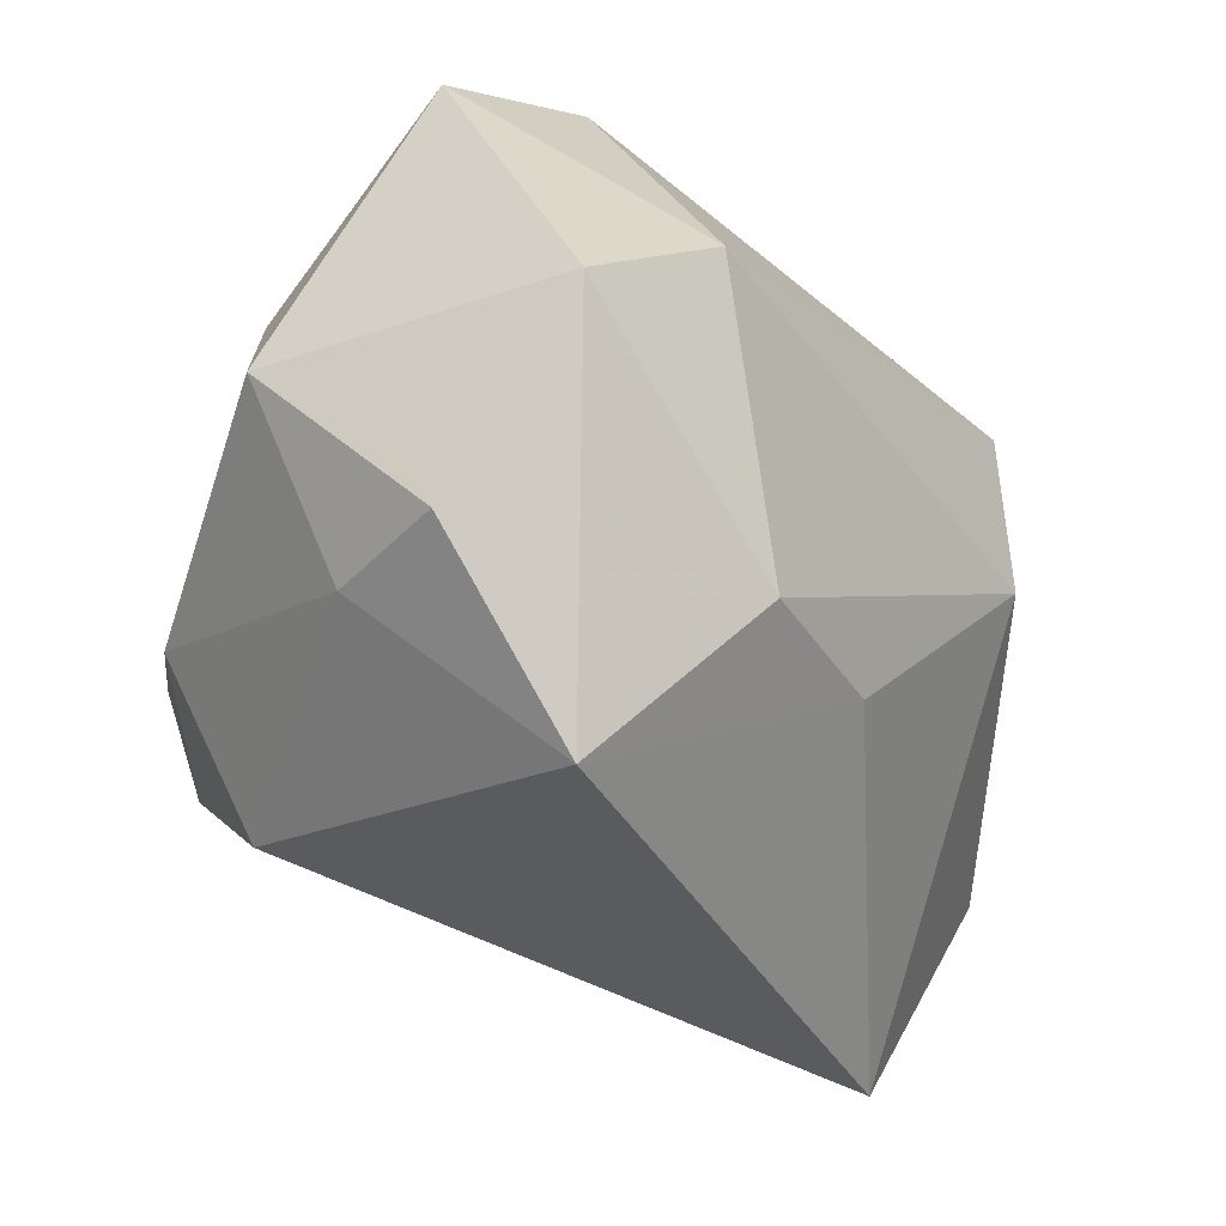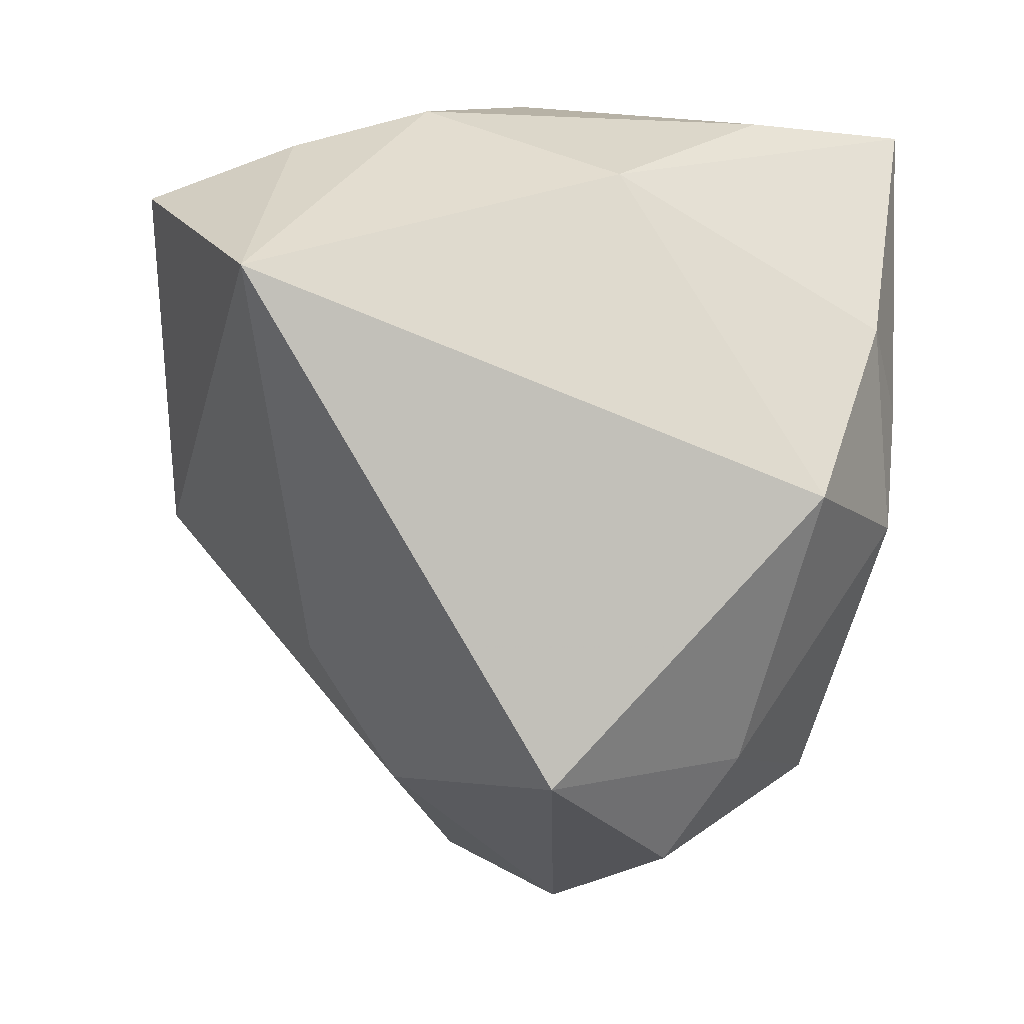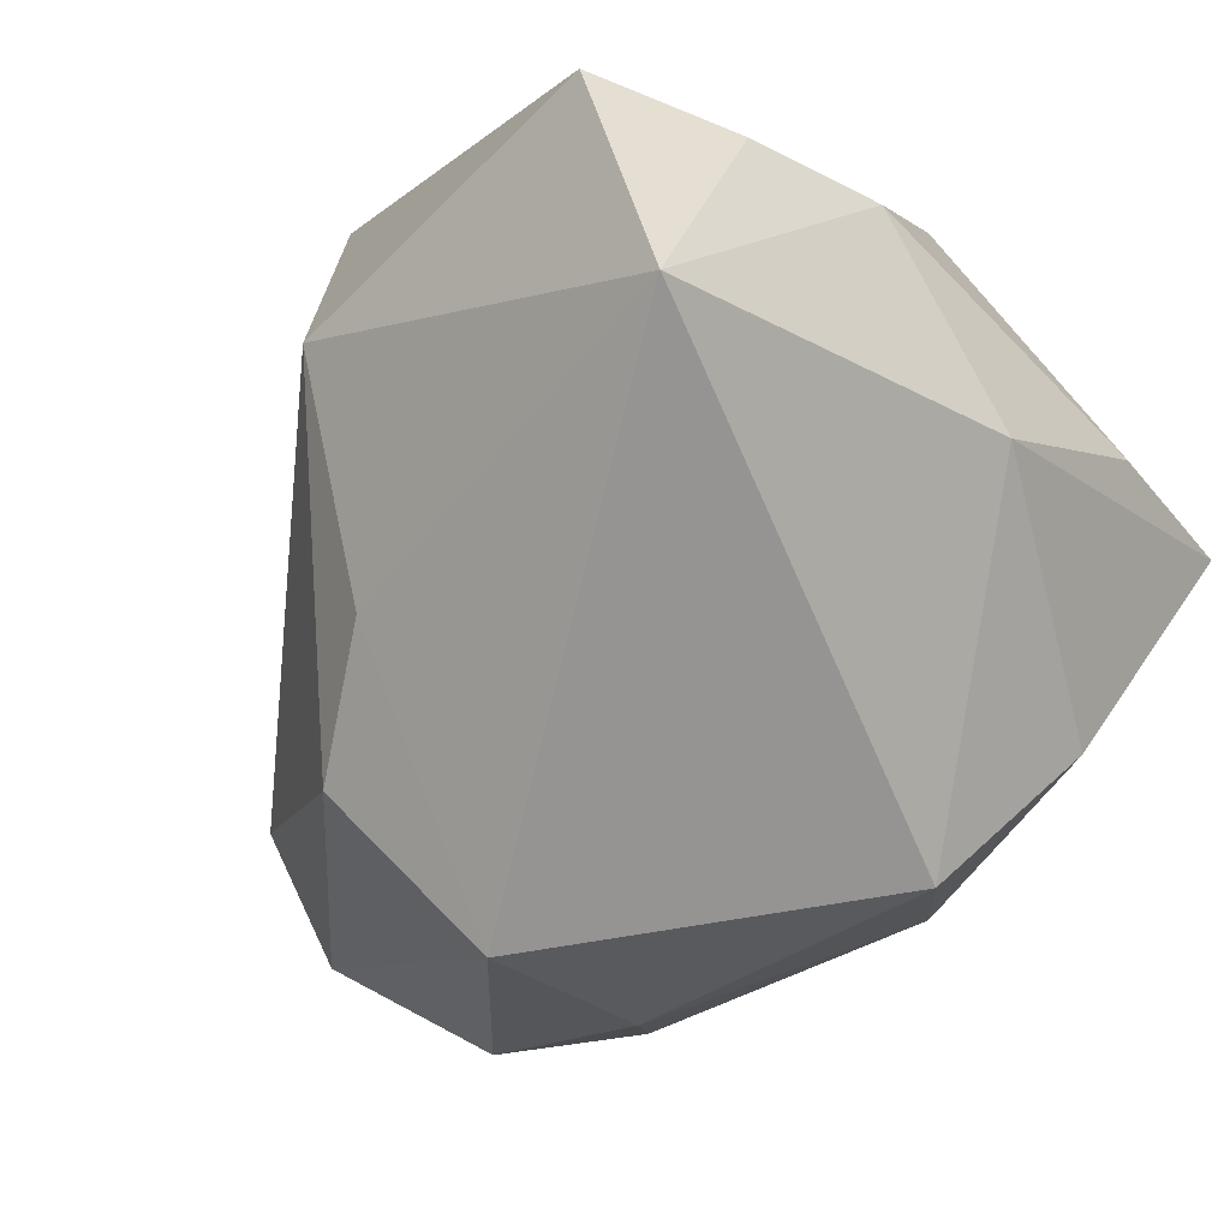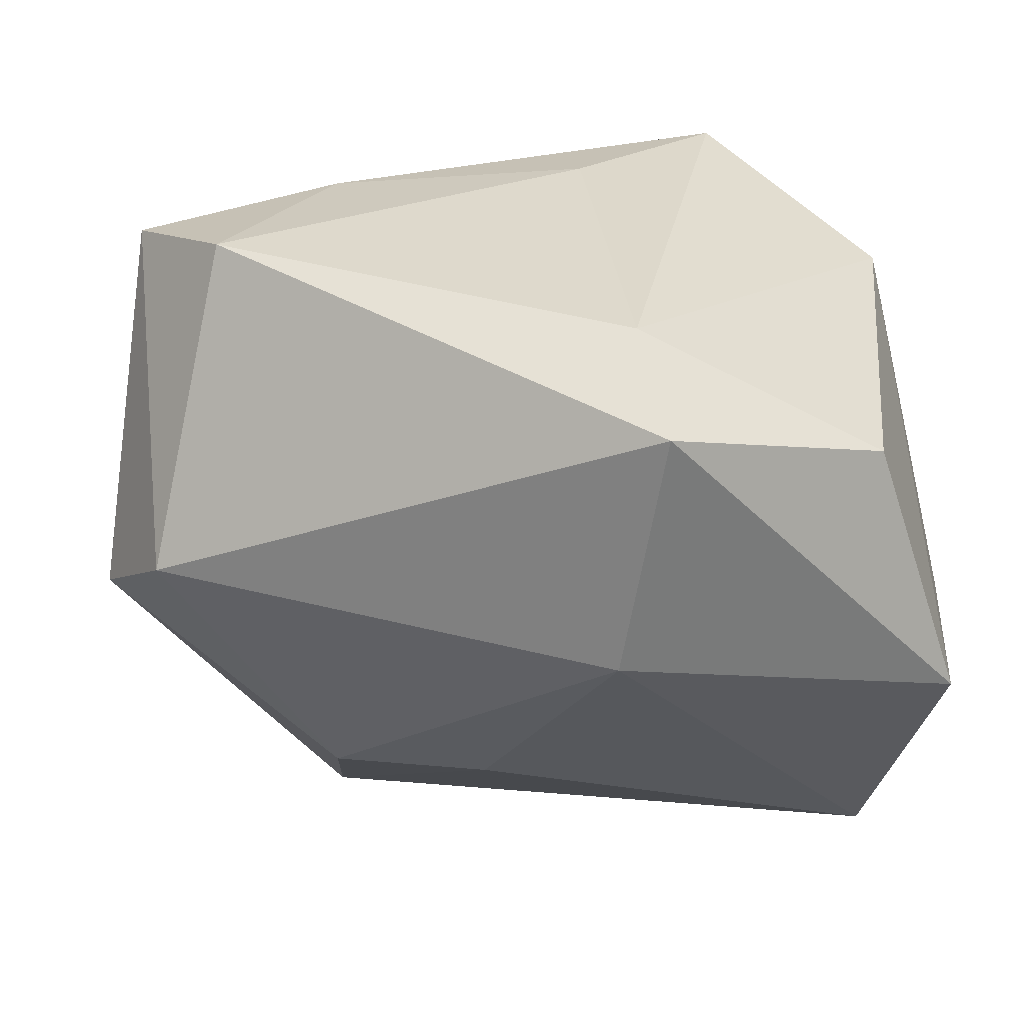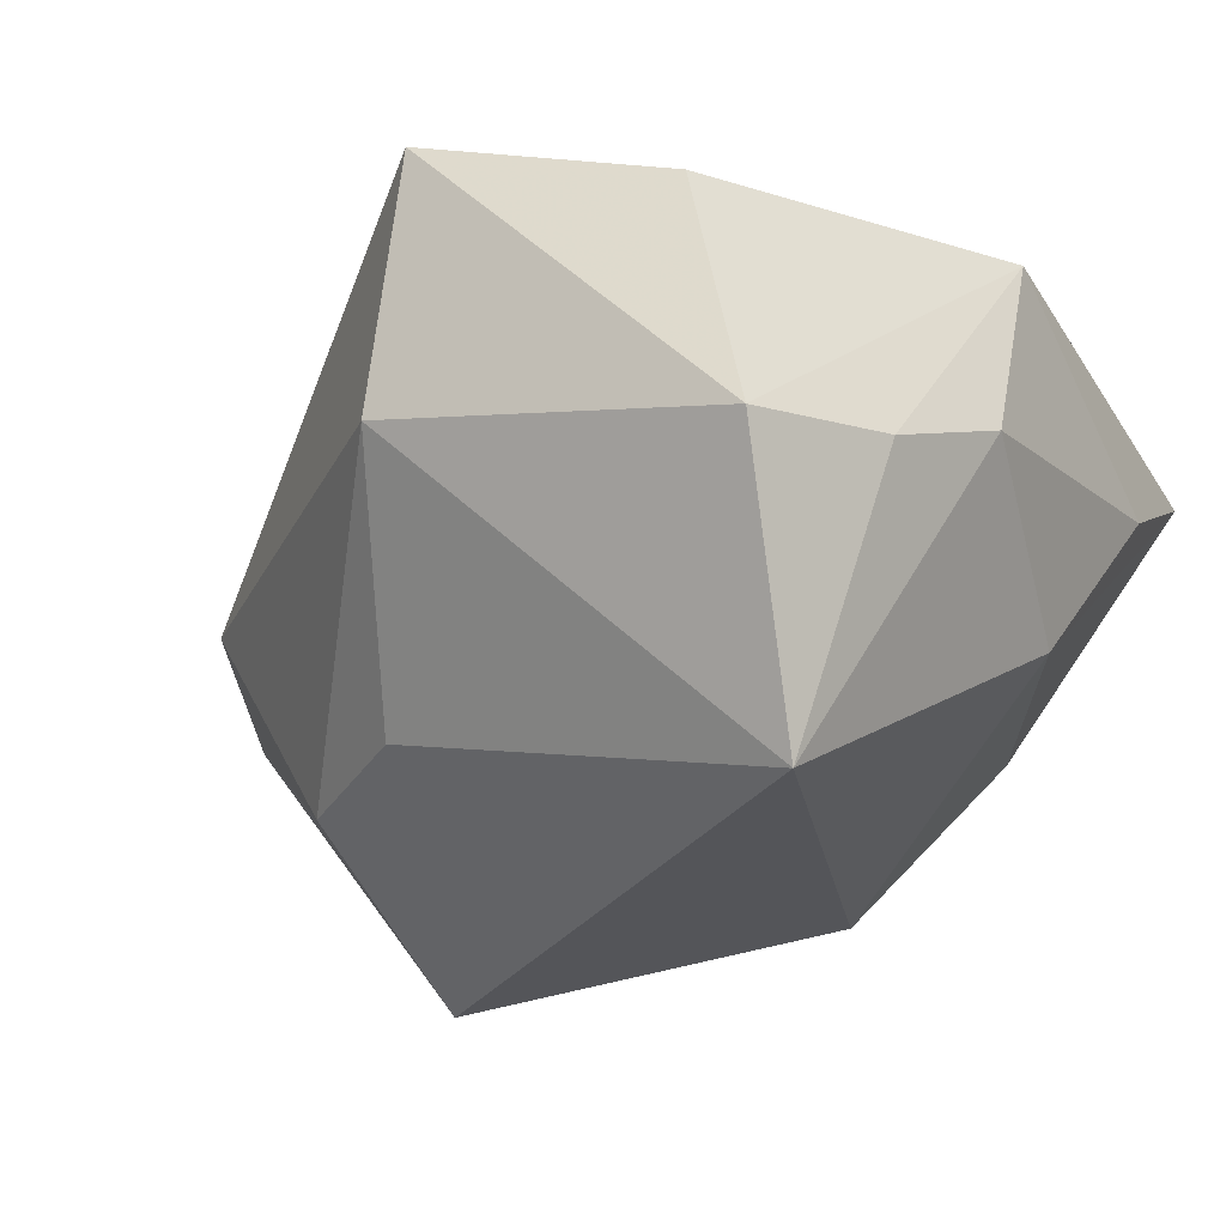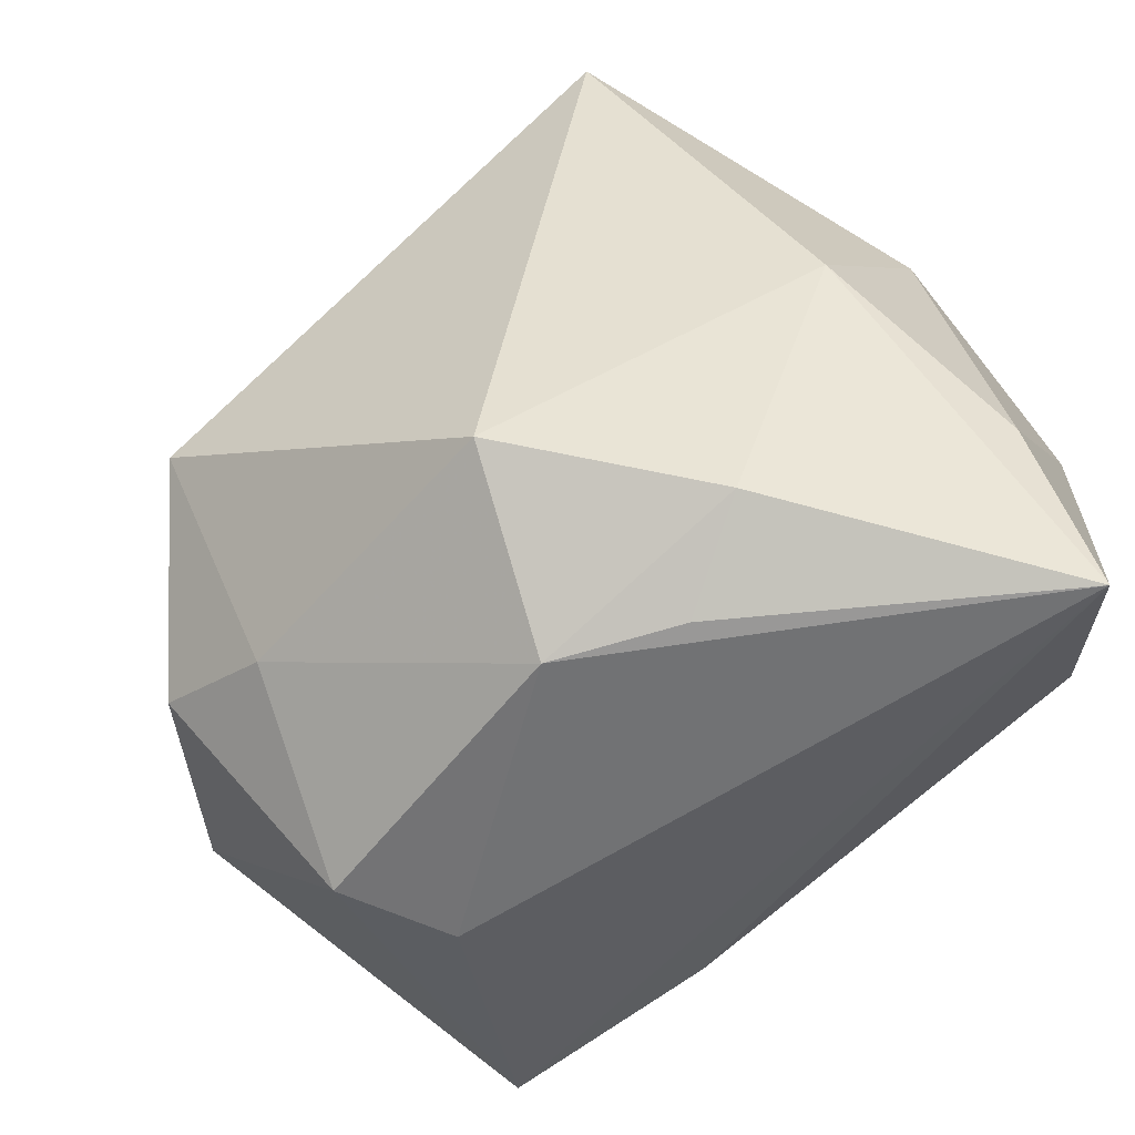
<metadata>
{"format":"obj","ext":"obj","renderer":"f3d","projection":"perspective","resolution":1024,"background":"white","views":[{"elev":-42.8,"azim":82.4,"up":"+Z"},{"elev":-75.7,"azim":-94.6,"up":"+Z"},{"elev":-68.1,"azim":-138.2,"up":"+Z"},{"elev":30.1,"azim":157.6,"up":"+Z"},{"elev":-24.7,"azim":-152.7,"up":"+Z"},{"elev":-68.7,"azim":-138.4,"up":"+Y"}]}
</metadata>
<code>
v -0.0202 -0.03477 -0.01037
v 0.03389 -0.004545 0.03076
v 0.004298 0.04012 0.02444
v -0.02797 -0.01804 0.02873
v 0.02603 -0.03182 0.006318
v -0.008184 -0.009092 0.03076
v -0.03419 0.02775 -0.006975
v 0.03824 -0.01831 0.0275
v -0.005639 -0.02885 -0.02652
v 0.01623 -0.01894 0.02912
v 0.0355 -0.01684 -0.02334
v 0.02874 0.01219 -0.02322
v 0.04518 0.005655 0.0005953
v 0.01563 0.02189 -0.02182
v -0.0278 0.04197 -0.009518
v 0.001053 -0.03848 -0.01049
v -0.03838 0.01426 -0.001143
v -0.03459 -0.006208 -0.01241
v 0.03069 -0.03278 -0.004613
v -0.01053 -0.03848 -0.005117
v 0.001914 0.0273 0.02967
v 0.008399 0.03895 -0.0004984
v -0.03814 -0.03848 0.01503
v 0.02326 -0.003705 -0.03808
v 0.04765 -0.006391 -0.006818
v -0.03923 -0.0214 0.005849
v -0.03788 0.003846 0.02054
v -0.02057 0.03685 0.01655
v -0.02557 0.02985 -0.03431
v 0.02403 -0.02361 -0.02253
f 13 8 25
f 13 22 3
f 29 9 18
f 24 9 29
f 25 8 19
f 15 22 29
f 3 22 15
f 4 27 23
f 2 13 3
f 8 13 2
f 23 27 26
f 26 18 23
f 12 13 25
f 25 24 12
f 22 13 12
f 5 8 23
f 5 19 8
f 16 5 23
f 19 5 16
f 9 24 30
f 30 16 9
f 19 16 30
f 3 15 28
f 28 15 27
f 7 15 29
f 27 15 7
f 27 4 21
f 3 28 21
f 21 28 27
f 21 2 3
f 8 2 10
f 23 8 10
f 10 4 23
f 29 22 14
f 22 12 14
f 14 24 29
f 14 12 24
f 9 16 1
f 23 18 1
f 1 18 9
f 11 24 25
f 11 30 24
f 25 19 11
f 19 30 11
f 17 26 27
f 27 7 17
f 18 26 17
f 29 18 17
f 17 7 29
f 4 10 6
f 6 10 2
f 6 21 4
f 2 21 6
f 20 16 23
f 23 1 20
f 20 1 16

</code>
